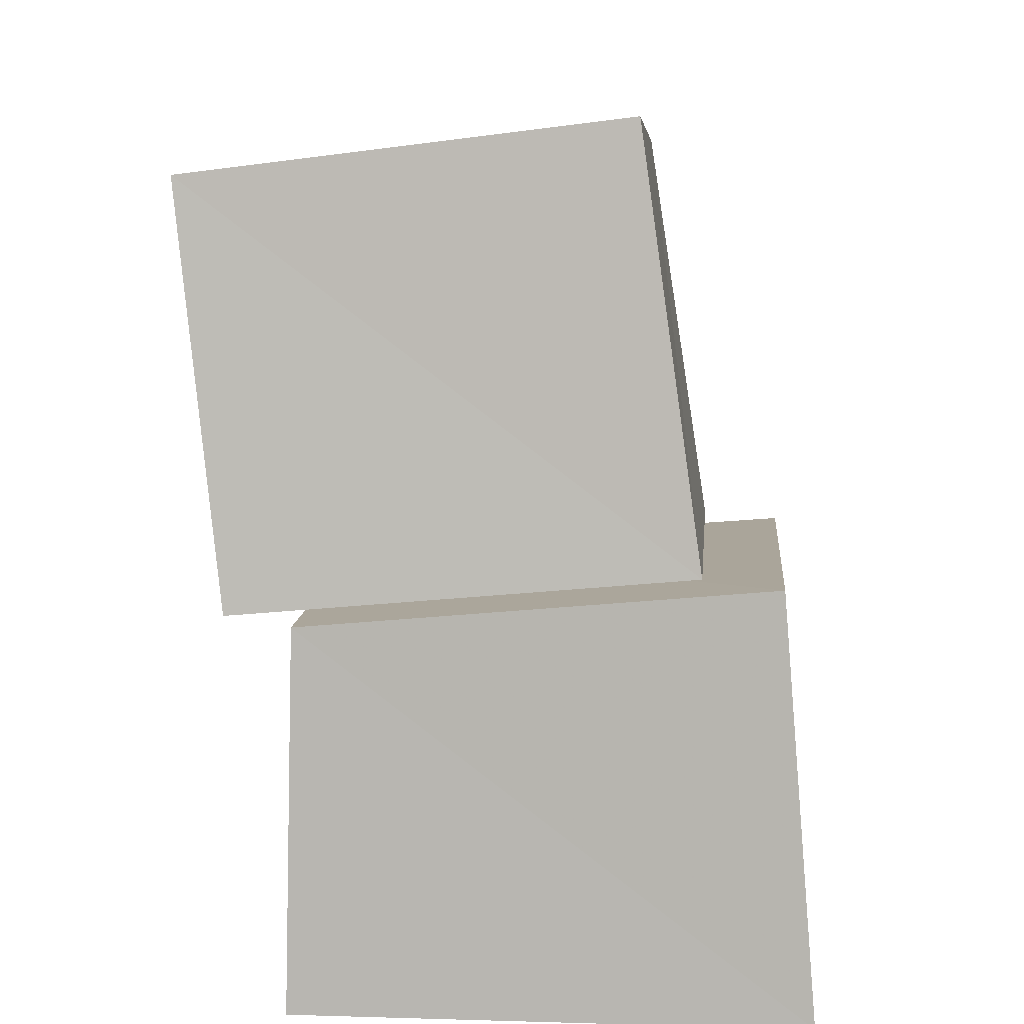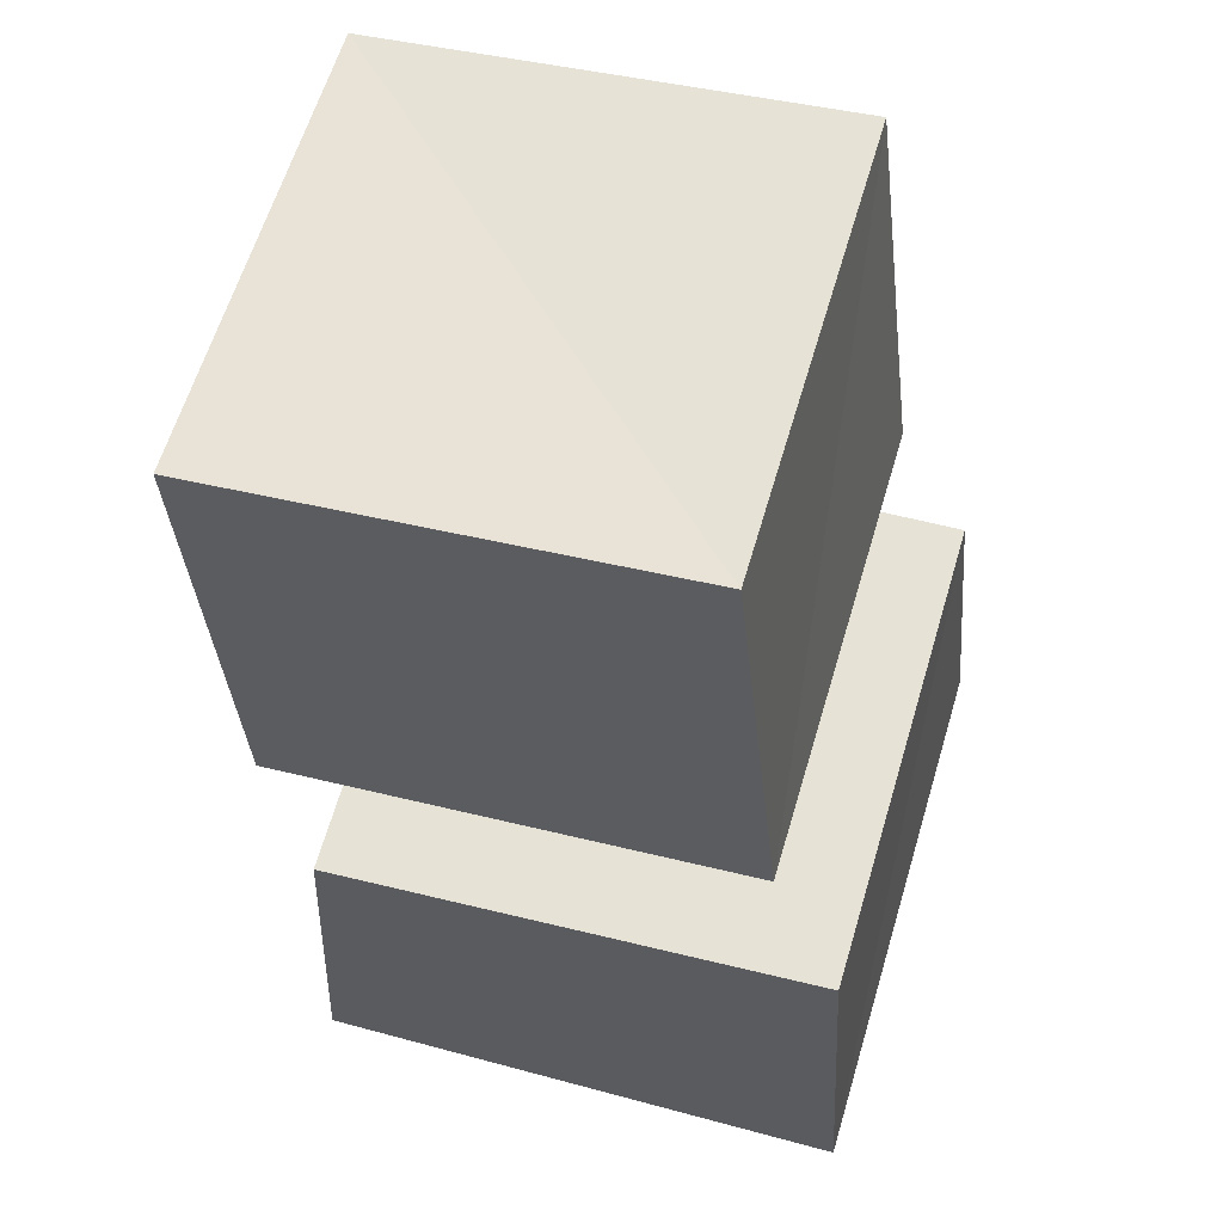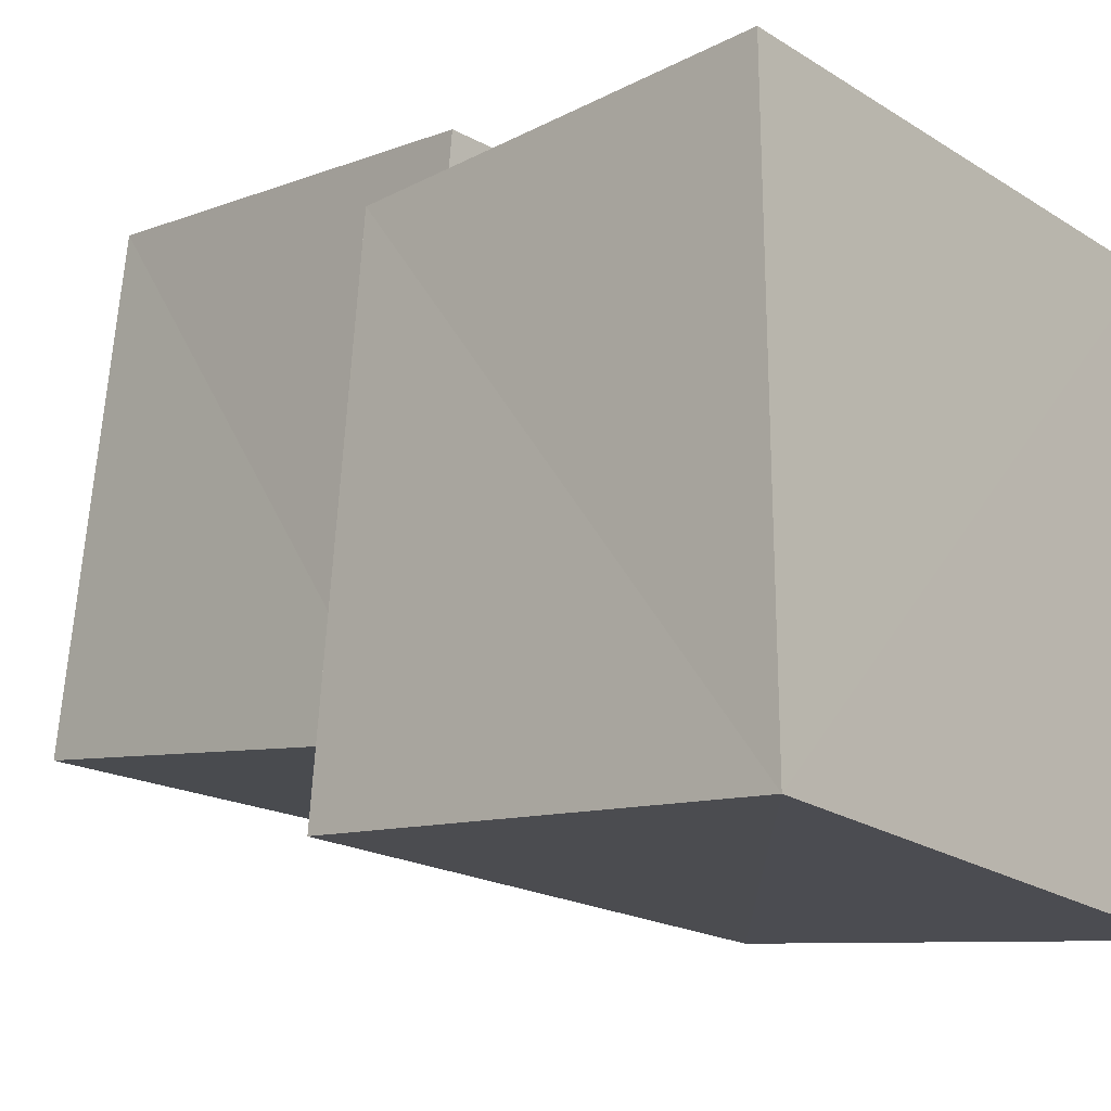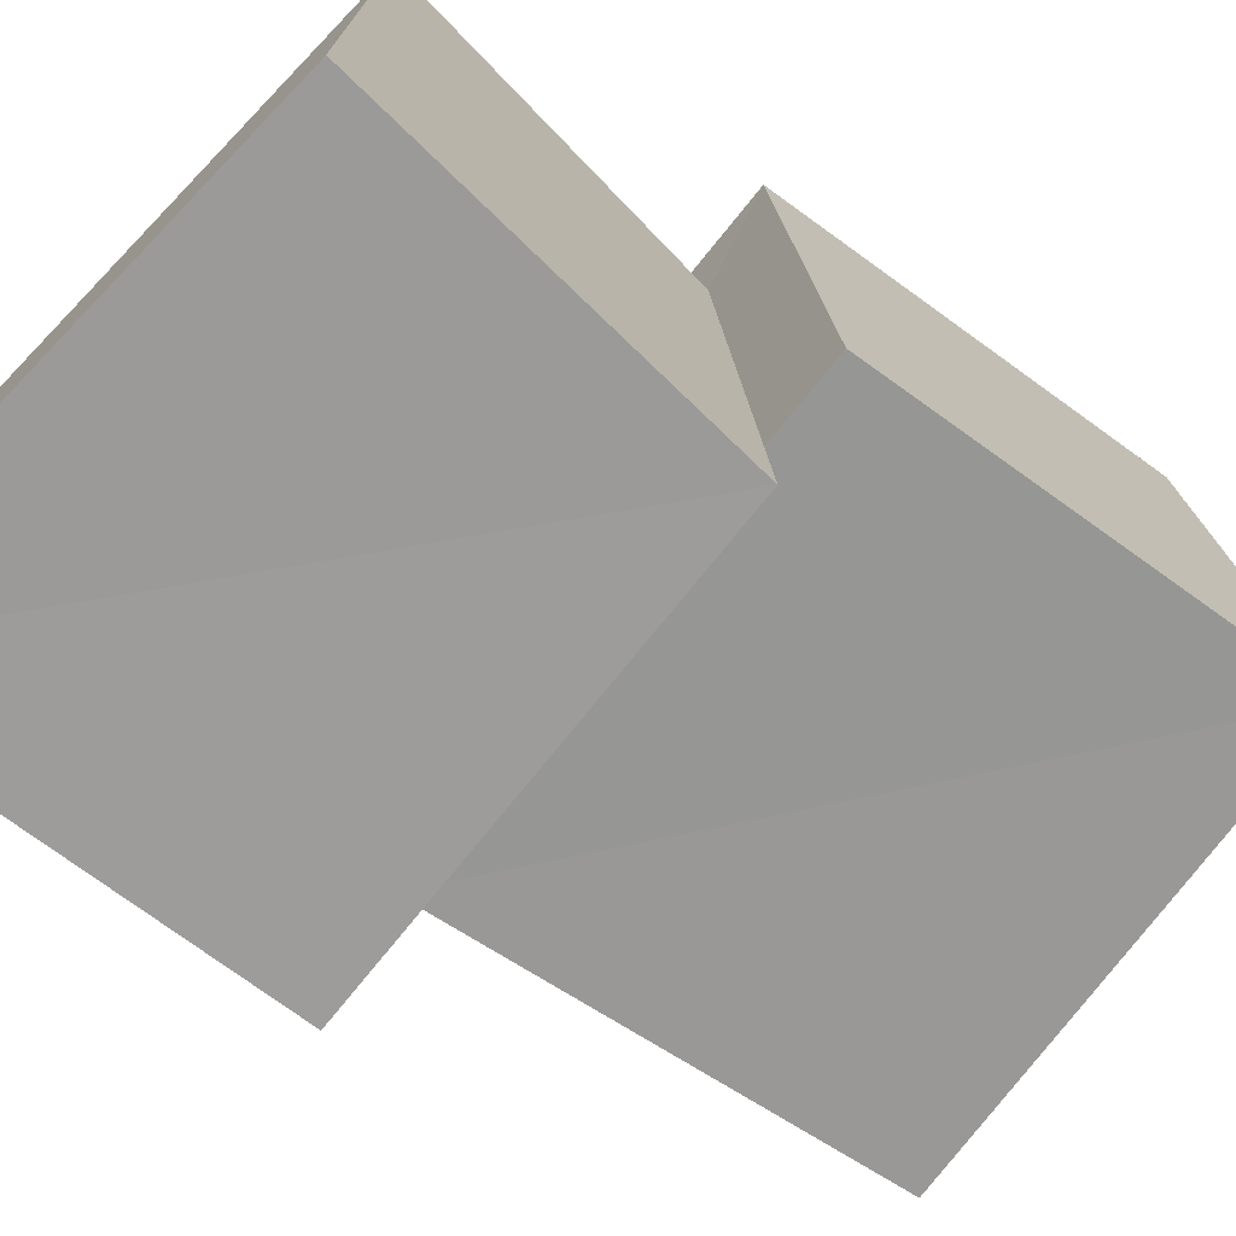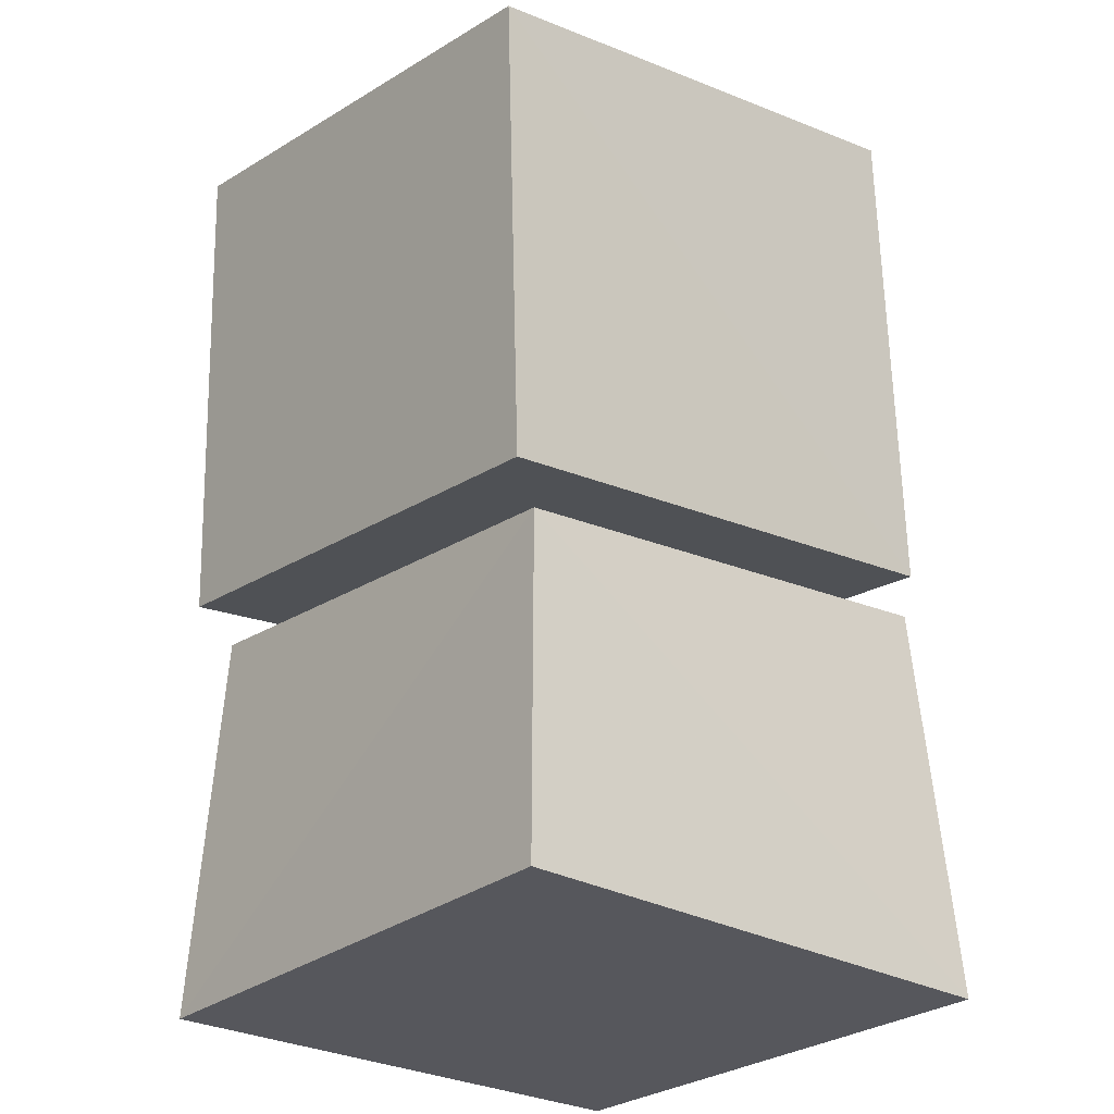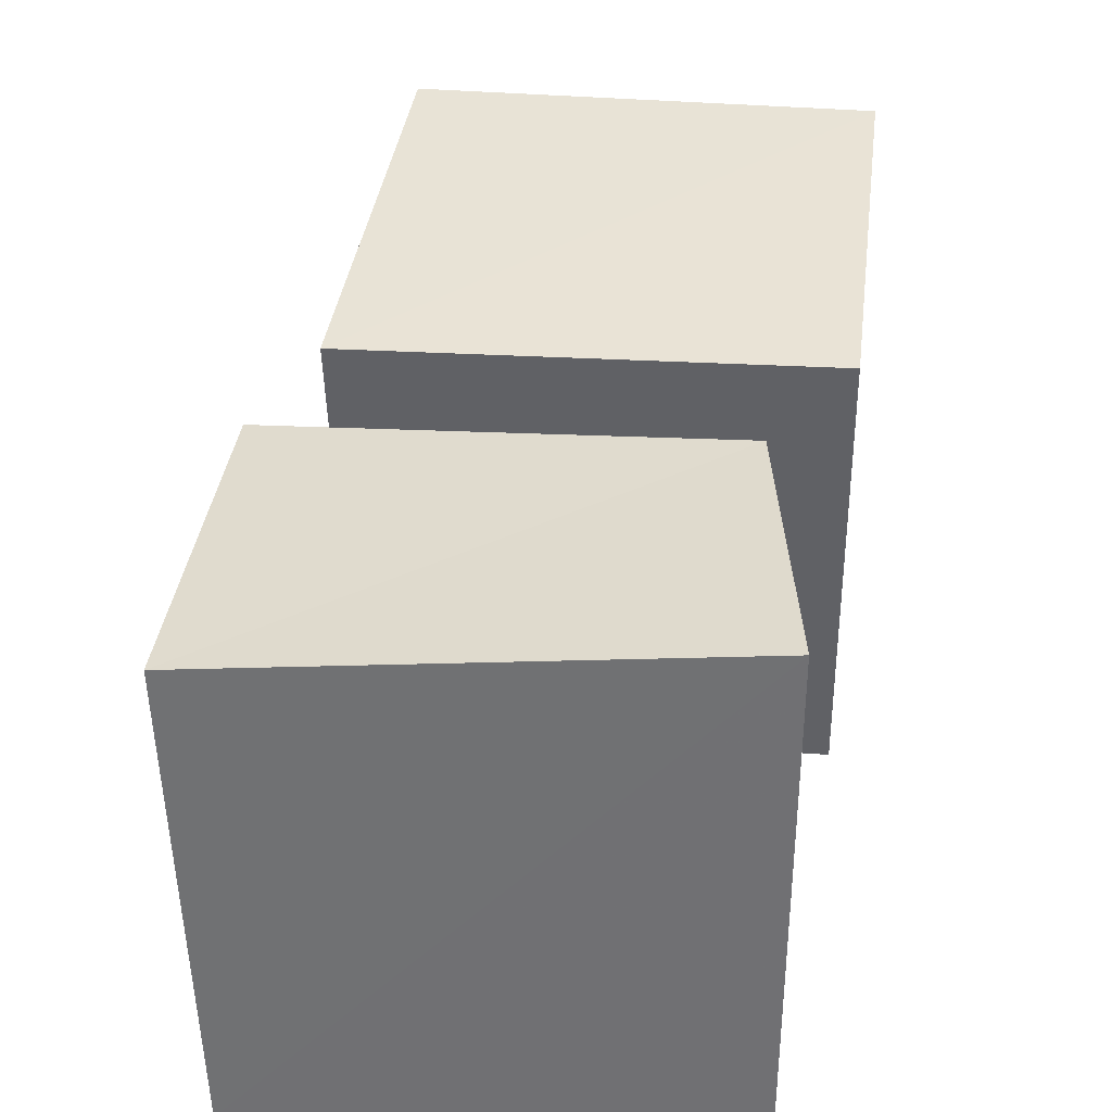
<metadata>
{"format":"obj","ext":"obj","renderer":"f3d","projection":"perspective","resolution":1024,"background":"white","views":[{"elev":14.2,"azim":-175.5,"up":"+Y"},{"elev":67.7,"azim":-164.1,"up":"+Y"},{"elev":-18.5,"azim":-51.6,"up":"+Z"},{"elev":-74.3,"azim":46.0,"up":"+Z"},{"elev":-27.6,"azim":49.9,"up":"+Y"},{"elev":-55.1,"azim":0.9,"up":"+Y"}]}
</metadata>
<code>
v 0.05955 0.8974 0.07814
v 1.087 0.7983 0.05983
v 1.089 0.6952 1.099
v 0.04831 0.7894 1.105
v 0.2076 1.855 0.2344
v 1.204 1.726 0.2224
v 1.204 1.581 1.223
v 0.2022 1.718 1.23
v -0.1934 0.002053 -0.1941
v 0.9212 0.002237 -0.2129
v 0.9406 0.001191 0.9397
v -0.2087 0.002192 0.9246
v -0.1079 0.9284 -0.09967
v 0.9079 0.8309 -0.1177
v 0.9173 0.7277 0.918
v -0.1225 0.823 0.9123
f 1 5 6
f 1 6 2
f 1 8 5
f 3 1 2
f 3 2 7
f 4 1 3
f 4 3 7
f 4 7 8
f 4 8 1
f 5 7 6
f 5 8 7
f 7 2 6
f 9 13 14
f 9 14 10
f 9 16 13
f 11 9 10
f 11 10 15
f 12 9 11
f 12 11 15
f 12 15 16
f 12 16 9
f 13 15 14
f 13 16 15
f 15 10 14

</code>
